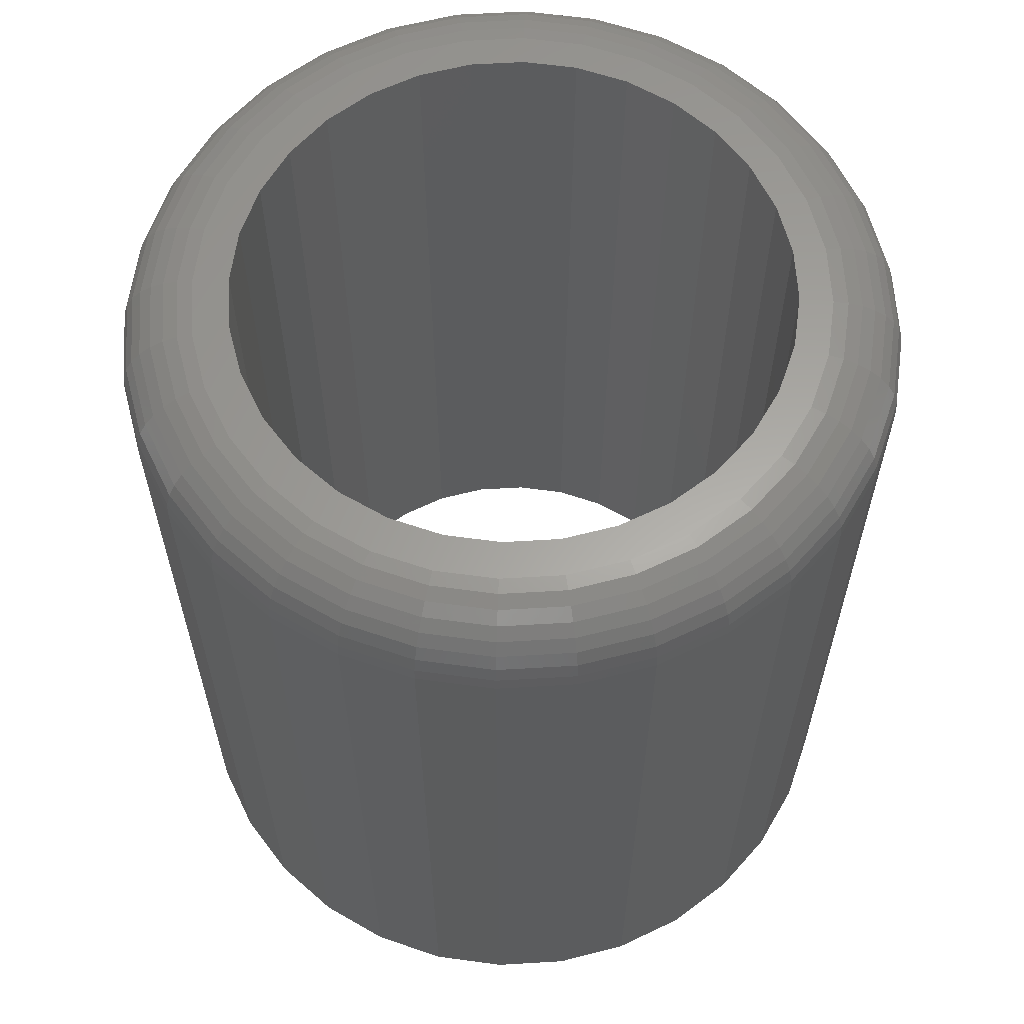
<metadata>
{"format":"stl","ext":"stl","renderer":"f3d","projection":"perspective","resolution":1024,"background":"white","views":[{"elev":61.9,"azim":-65.3,"up":"+Z"}]}
</metadata>
<code>
# stl→obj: 384 verts, 768 faces
v 0.4789 -0.03363 0.75
v 0.476 -0.06192 0.75
v 0.5262 -0.05698 0.75
v 0.4789 0.4243 0.75
v 0.5262 0.4476 0.75
v 0.476 0.4525 0.75
v 0.4258 0.4476 0.75
v 0.3775 0.433 0.75
v 0.4343 0.4199 0.75
v 0.3331 0.4092 0.75
v 0.3913 0.4068 0.75
v 0.3518 0.3857 0.75
v 0.2941 0.3772 0.75
v 0.3331 -0.01857 0.75
v 0.3913 -0.01621 0.75
v 0.3518 0.00495 0.75
v 0.4343 -0.02924 0.75
v 0.3775 -0.04234 0.75
v 0.4258 -0.05698 0.75
v 0.5744 0.433 0.75
v 0.5236 0.4199 0.75
v 0.6189 0.4092 0.75
v 0.5666 0.4068 0.75
v 0.6061 0.3857 0.75
v 0.6189 -0.01857 0.75
v 0.6579 0.01342 0.75
v 0.6061 0.00495 0.75
v 0.5666 -0.01621 0.75
v 0.5236 -0.02924 0.75
v 0.5744 -0.04234 0.75
v 0.2941 0.01342 0.75
v 0.3171 0.03342 0.75
v 0.2621 0.0524 0.75
v 0.2886 0.06812 0.75
v 0.2383 0.09687 0.75
v 0.2674 0.1077 0.75
v 0.2237 0.1451 0.75
v 0.2544 0.1506 0.75
v 0.2188 0.1953 0.75
v 0.25 0.1953 0.75
v 0.2237 0.2455 0.75
v 0.2544 0.24 0.75
v 0.2383 0.2938 0.75
v 0.2674 0.2829 0.75
v 0.2621 0.3382 0.75
v 0.2886 0.3225 0.75
v 0.3171 0.3572 0.75
v 0.6579 0.3772 0.75
v 0.6408 0.3572 0.75
v 0.6899 0.3382 0.75
v 0.6693 0.3225 0.75
v 0.7136 0.2938 0.75
v 0.6905 0.2829 0.75
v 0.7283 0.2455 0.75
v 0.7035 0.24 0.75
v 0.7332 0.1953 0.75
v 0.7079 0.1953 0.75
v 0.7283 0.1451 0.75
v 0.7035 0.1506 0.75
v 0.7136 0.09687 0.75
v 0.6905 0.1077 0.75
v 0.6899 0.0524 0.75
v 0.6693 0.06812 0.75
v 0.6408 0.03342 0.75
v 0.7957 0.1953 0
v 0.7957 0.1953 0.6875
v 0.7896 0.1329 0
v 0.7896 0.1329 0.6875
v 0.7714 0.07295 0
v 0.7714 0.07295 0.6875
v 0.7418 0.01768 0
v 0.7418 0.01768 0.6875
v 0.7021 -0.03078 0
v 0.7021 -0.03078 0.6875
v 0.6536 -0.07054 0
v 0.6536 -0.07054 0.6875
v 0.5983 -0.1001 0
v 0.5983 -0.1001 0.6875
v 0.5384 -0.1183 0
v 0.5384 -0.1183 0.6875
v 0.476 -0.1244 0
v 0.476 -0.1244 0.6875
v 0.4136 -0.1183 0
v 0.4136 -0.1183 0.6875
v 0.3536 -0.1001 0
v 0.3536 -0.1001 0.6875
v 0.2984 -0.07054 0
v 0.2984 -0.07054 0.6875
v 0.2499 -0.03078 0
v 0.2499 -0.03078 0.6875
v 0.2101 0.01768 0
v 0.2101 0.01768 0.6875
v 0.1806 0.07295 0
v 0.1806 0.07295 0.6875
v 0.1624 0.1329 0
v 0.1624 0.1329 0.6875
v 0.1562 0.1953 0
v 0.1562 0.1953 0.6875
v 0.1624 0.2577 0
v 0.1624 0.2577 0.6875
v 0.1806 0.3177 0
v 0.1806 0.3177 0.6875
v 0.2101 0.3729 0
v 0.2101 0.3729 0.6875
v 0.2499 0.4214 0
v 0.2499 0.4214 0.6875
v 0.2984 0.4612 0
v 0.2984 0.4612 0.6875
v 0.3536 0.4907 0
v 0.3536 0.4907 0.6875
v 0.4136 0.5089 0
v 0.4136 0.5089 0.6875
v 0.476 0.515 0
v 0.476 0.515 0.6875
v 0.5384 0.5089 0
v 0.5384 0.5089 0.6875
v 0.5983 0.4907 0
v 0.5983 0.4907 0.6875
v 0.6536 0.4612 0
v 0.6536 0.4612 0.6875
v 0.7021 0.4214 0
v 0.7021 0.4214 0.6875
v 0.7418 0.3729 0
v 0.7418 0.3729 0.6875
v 0.7714 0.3177 0
v 0.7714 0.3177 0.6875
v 0.7896 0.2577 0
v 0.7896 0.2577 0.6875
v 0.2066 0.1953 0.7488
v 0.2117 0.2479 0.7488
v 0.1948 0.1953 0.7452
v 0.2002 0.2502 0.7452
v 0.184 0.1953 0.7395
v 0.1896 0.2523 0.7395
v 0.1746 0.1953 0.7317
v 0.1803 0.2541 0.7317
v 0.1668 0.1953 0.7222
v 0.1727 0.2556 0.7222
v 0.161 0.1953 0.7114
v 0.1671 0.2568 0.7114
v 0.1575 0.1953 0.6997
v 0.1636 0.2575 0.6997
v 0.7402 0.2479 0.7488
v 0.7454 0.1953 0.7488
v 0.7517 0.2502 0.7452
v 0.7571 0.1953 0.7452
v 0.7623 0.2523 0.7395
v 0.7679 0.1953 0.7395
v 0.7716 0.2541 0.7317
v 0.7774 0.1953 0.7317
v 0.7792 0.2556 0.7222
v 0.7852 0.1953 0.7222
v 0.7849 0.2568 0.7114
v 0.791 0.1953 0.7114
v 0.7884 0.2575 0.6997
v 0.7945 0.1953 0.6997
v 0.7249 0.2984 0.7488
v 0.7357 0.3029 0.7452
v 0.7457 0.307 0.7395
v 0.7545 0.3107 0.7317
v 0.7617 0.3136 0.7222
v 0.767 0.3158 0.7114
v 0.7703 0.3172 0.6997
v 0.7 0.345 0.7488
v 0.7098 0.3515 0.7452
v 0.7187 0.3575 0.7395
v 0.7266 0.3628 0.7317
v 0.7331 0.3671 0.7222
v 0.7379 0.3703 0.7114
v 0.7408 0.3723 0.6997
v 0.6665 0.3858 0.7488
v 0.6748 0.3941 0.7452
v 0.6824 0.4018 0.7395
v 0.6891 0.4085 0.7317
v 0.6946 0.414 0.7222
v 0.6987 0.418 0.7114
v 0.7012 0.4206 0.6997
v 0.6257 0.4193 0.7488
v 0.6322 0.4291 0.7452
v 0.6382 0.4381 0.7395
v 0.6435 0.4459 0.7317
v 0.6478 0.4524 0.7222
v 0.651 0.4572 0.7114
v 0.653 0.4602 0.6997
v 0.5791 0.4442 0.7488
v 0.5836 0.4551 0.7452
v 0.5877 0.465 0.7395
v 0.5913 0.4738 0.7317
v 0.5943 0.481 0.7222
v 0.5965 0.4863 0.7114
v 0.5979 0.4896 0.6997
v 0.5285 0.4596 0.7488
v 0.5308 0.4711 0.7452
v 0.5329 0.4817 0.7395
v 0.5348 0.491 0.7317
v 0.5363 0.4986 0.7222
v 0.5374 0.5042 0.7114
v 0.5381 0.5077 0.6997
v 0.476 0.4647 0.7488
v 0.476 0.4765 0.7452
v 0.476 0.4873 0.7395
v 0.476 0.4967 0.7317
v 0.476 0.5045 0.7222
v 0.476 0.5103 0.7114
v 0.476 0.5138 0.6997
v 0.4234 0.4596 0.7488
v 0.4211 0.4711 0.7452
v 0.419 0.4817 0.7395
v 0.4172 0.491 0.7317
v 0.4157 0.4986 0.7222
v 0.4145 0.5042 0.7114
v 0.4138 0.5077 0.6997
v 0.3729 0.4442 0.7488
v 0.3684 0.4551 0.7452
v 0.3643 0.465 0.7395
v 0.3606 0.4738 0.7317
v 0.3577 0.481 0.7222
v 0.3554 0.4863 0.7114
v 0.3541 0.4896 0.6997
v 0.3263 0.4193 0.7488
v 0.3198 0.4291 0.7452
v 0.3138 0.4381 0.7395
v 0.3085 0.4459 0.7317
v 0.3042 0.4524 0.7222
v 0.301 0.4572 0.7114
v 0.299 0.4602 0.6997
v 0.2855 0.3858 0.7488
v 0.2772 0.3941 0.7452
v 0.2695 0.4018 0.7395
v 0.2628 0.4085 0.7317
v 0.2573 0.414 0.7222
v 0.2533 0.418 0.7114
v 0.2507 0.4206 0.6997
v 0.252 0.345 0.7488
v 0.2422 0.3515 0.7452
v 0.2332 0.3575 0.7395
v 0.2254 0.3628 0.7317
v 0.2189 0.3671 0.7222
v 0.2141 0.3703 0.7114
v 0.2111 0.3723 0.6997
v 0.2271 0.2984 0.7488
v 0.2162 0.3029 0.7452
v 0.2063 0.307 0.7395
v 0.1975 0.3107 0.7317
v 0.1903 0.3136 0.7222
v 0.185 0.3158 0.7114
v 0.1817 0.3172 0.6997
v 0.7402 0.1427 0.7488
v 0.7517 0.1405 0.7452
v 0.7623 0.1384 0.7395
v 0.7716 0.1365 0.7317
v 0.7792 0.135 0.7222
v 0.7849 0.1339 0.7114
v 0.7884 0.1332 0.6997
v 0.2117 0.1427 0.7488
v 0.2002 0.1405 0.7452
v 0.1896 0.1384 0.7395
v 0.1803 0.1365 0.7317
v 0.1727 0.135 0.7222
v 0.1671 0.1339 0.7114
v 0.1636 0.1332 0.6997
v 0.2271 0.09221 0.7488
v 0.2162 0.08772 0.7452
v 0.2063 0.08358 0.7395
v 0.1975 0.07996 0.7317
v 0.1903 0.07699 0.7222
v 0.185 0.07478 0.7114
v 0.1817 0.07341 0.6997
v 0.252 0.04563 0.7488
v 0.2422 0.03911 0.7452
v 0.2332 0.03311 0.7395
v 0.2254 0.02785 0.7317
v 0.2189 0.02353 0.7222
v 0.2141 0.02032 0.7114
v 0.2111 0.01834 0.6997
v 0.2855 0.004797 0.7488
v 0.2772 -0.003494 0.7452
v 0.2695 -0.01113 0.7395
v 0.2628 -0.01783 0.7317
v 0.2573 -0.02333 0.7222
v 0.2533 -0.02741 0.7114
v 0.2507 -0.02993 0.6997
v 0.3263 -0.02871 0.7488
v 0.3198 -0.03846 0.7452
v 0.3138 -0.04744 0.7395
v 0.3085 -0.05532 0.7317
v 0.3042 -0.06178 0.7222
v 0.301 -0.06658 0.7114
v 0.299 -0.06954 0.6997
v 0.3729 -0.05361 0.7488
v 0.3684 -0.06444 0.7452
v 0.3643 -0.07442 0.7395
v 0.3606 -0.08317 0.7317
v 0.3577 -0.09035 0.7222
v 0.3554 -0.09569 0.7114
v 0.3541 -0.09898 0.6997
v 0.4234 -0.06894 0.7488
v 0.4211 -0.08044 0.7452
v 0.419 -0.09104 0.7395
v 0.4172 -0.1003 0.7317
v 0.4157 -0.1079 0.7222
v 0.4145 -0.1136 0.7114
v 0.4138 -0.1171 0.6997
v 0.476 -0.07412 0.7488
v 0.476 -0.08584 0.7452
v 0.476 -0.09665 0.7395
v 0.476 -0.1061 0.7317
v 0.476 -0.1139 0.7222
v 0.476 -0.1197 0.7114
v 0.476 -0.1232 0.6997
v 0.5285 -0.06894 0.7488
v 0.5308 -0.08044 0.7452
v 0.5329 -0.09104 0.7395
v 0.5348 -0.1003 0.7317
v 0.5363 -0.1079 0.7222
v 0.5374 -0.1136 0.7114
v 0.5381 -0.1171 0.6997
v 0.5791 -0.05361 0.7488
v 0.5836 -0.06444 0.7452
v 0.5877 -0.07442 0.7395
v 0.5913 -0.08317 0.7317
v 0.5943 -0.09035 0.7222
v 0.5965 -0.09569 0.7114
v 0.5979 -0.09898 0.6997
v 0.6257 -0.02871 0.7488
v 0.6322 -0.03846 0.7452
v 0.6382 -0.04744 0.7395
v 0.6435 -0.05532 0.7317
v 0.6478 -0.06178 0.7222
v 0.651 -0.06658 0.7114
v 0.653 -0.06954 0.6997
v 0.6665 0.004797 0.7488
v 0.6748 -0.003494 0.7452
v 0.6824 -0.01113 0.7395
v 0.6891 -0.01783 0.7317
v 0.6946 -0.02333 0.7222
v 0.6987 -0.02741 0.7114
v 0.7012 -0.02993 0.6997
v 0.7 0.04563 0.7488
v 0.7098 0.03911 0.7452
v 0.7187 0.03311 0.7395
v 0.7266 0.02785 0.7317
v 0.7331 0.02353 0.7222
v 0.7379 0.02032 0.7114
v 0.7408 0.01834 0.6997
v 0.7249 0.09221 0.7488
v 0.7357 0.08772 0.7452
v 0.7457 0.08358 0.7395
v 0.7545 0.07996 0.7317
v 0.7617 0.07699 0.7222
v 0.767 0.07478 0.7114
v 0.7703 0.07341 0.6997
v 0.4789 0.4243 0
v 0.4343 0.4199 0
v 0.3171 0.3572 0
v 0.2886 0.3225 0
v 0.5236 0.4199 0
v 0.5666 0.4068 0
v 0.3518 0.00495 0
v 0.3913 -0.01621 0
v 0.4343 -0.02924 0
v 0.4789 -0.03363 0
v 0.5236 -0.02924 0
v 0.3913 0.4068 0
v 0.3518 0.3857 0
v 0.2544 0.24 0
v 0.2674 0.2829 0
v 0.2886 0.06812 0
v 0.2674 0.1077 0
v 0.2544 0.1506 0
v 0.25 0.1953 0
v 0.3171 0.03342 0
v 0.6693 0.3225 0
v 0.6408 0.3572 0
v 0.6061 0.3857 0
v 0.7035 0.24 0
v 0.6905 0.2829 0
v 0.6693 0.06812 0
v 0.6905 0.1077 0
v 0.7035 0.1506 0
v 0.7079 0.1953 0
v 0.6061 0.00495 0
v 0.6408 0.03342 0
v 0.5666 -0.01621 0
f 1 2 3
f 4 5 6
f 4 6 7
f 4 7 8
f 9 4 8
f 8 10 9
f 9 10 11
f 12 11 10
f 10 13 12
f 14 15 16
f 17 15 14
f 14 18 17
f 18 1 17
f 1 18 19
f 1 19 2
f 4 20 5
f 20 4 21
f 20 21 22
f 21 23 22
f 22 23 24
f 25 26 27
f 25 27 28
f 25 28 29
f 25 29 30
f 30 29 1
f 1 3 30
f 14 16 31
f 31 16 32
f 31 32 33
f 33 32 34
f 33 34 35
f 35 34 36
f 35 36 37
f 37 36 38
f 37 38 39
f 39 38 40
f 39 40 41
f 41 40 42
f 41 42 43
f 43 42 44
f 43 44 45
f 45 44 46
f 45 46 13
f 13 46 47
f 13 47 12
f 22 24 48
f 48 24 49
f 48 49 50
f 50 49 51
f 50 51 52
f 52 51 53
f 52 53 54
f 54 53 55
f 54 55 56
f 56 55 57
f 56 57 58
f 58 57 59
f 58 59 60
f 60 59 61
f 60 61 62
f 62 61 63
f 62 63 26
f 26 63 64
f 26 64 27
f 65 66 67
f 67 66 68
f 67 68 69
f 69 68 70
f 69 70 71
f 71 70 72
f 71 72 73
f 73 72 74
f 73 74 75
f 75 74 76
f 75 76 77
f 77 76 78
f 77 78 79
f 79 78 80
f 79 80 81
f 81 80 82
f 81 82 83
f 83 82 84
f 83 84 85
f 85 84 86
f 85 86 87
f 87 86 88
f 87 88 89
f 89 88 90
f 89 90 91
f 91 90 92
f 91 92 93
f 93 92 94
f 93 94 95
f 95 94 96
f 95 96 97
f 97 96 98
f 97 98 99
f 99 98 100
f 99 100 101
f 101 100 102
f 101 102 103
f 103 102 104
f 103 104 105
f 105 104 106
f 105 106 107
f 107 106 108
f 107 108 109
f 109 108 110
f 109 110 111
f 111 110 112
f 111 112 113
f 113 112 114
f 113 114 115
f 115 114 116
f 115 116 117
f 117 116 118
f 117 118 119
f 119 118 120
f 119 120 121
f 121 120 122
f 121 122 123
f 123 122 124
f 123 124 125
f 125 124 126
f 125 126 127
f 127 126 128
f 127 128 65
f 65 128 66
f 39 41 129
f 129 41 130
f 129 130 131
f 131 130 132
f 131 132 133
f 133 132 134
f 133 134 135
f 135 134 136
f 135 136 137
f 137 136 138
f 137 138 139
f 139 138 140
f 139 140 141
f 141 140 142
f 141 142 98
f 98 142 100
f 54 56 143
f 143 56 144
f 143 144 145
f 145 144 146
f 145 146 147
f 147 146 148
f 147 148 149
f 149 148 150
f 149 150 151
f 151 150 152
f 151 152 153
f 153 152 154
f 153 154 155
f 155 154 156
f 155 156 128
f 128 156 66
f 52 54 157
f 157 54 143
f 157 143 158
f 158 143 145
f 158 145 159
f 159 145 147
f 159 147 160
f 160 147 149
f 160 149 161
f 161 149 151
f 161 151 162
f 162 151 153
f 162 153 163
f 163 153 155
f 163 155 126
f 126 155 128
f 50 52 164
f 164 52 157
f 164 157 165
f 165 157 158
f 165 158 166
f 166 158 159
f 166 159 167
f 167 159 160
f 167 160 168
f 168 160 161
f 168 161 169
f 169 161 162
f 169 162 170
f 170 162 163
f 170 163 124
f 124 163 126
f 48 50 171
f 171 50 164
f 171 164 172
f 172 164 165
f 172 165 173
f 173 165 166
f 173 166 174
f 174 166 167
f 174 167 175
f 175 167 168
f 175 168 176
f 176 168 169
f 176 169 177
f 177 169 170
f 177 170 122
f 122 170 124
f 22 48 178
f 178 48 171
f 178 171 179
f 179 171 172
f 179 172 180
f 180 172 173
f 180 173 181
f 181 173 174
f 181 174 182
f 182 174 175
f 182 175 183
f 183 175 176
f 183 176 184
f 184 176 177
f 184 177 120
f 120 177 122
f 20 22 185
f 185 22 178
f 185 178 186
f 186 178 179
f 186 179 187
f 187 179 180
f 187 180 188
f 188 180 181
f 188 181 189
f 189 181 182
f 189 182 190
f 190 182 183
f 190 183 191
f 191 183 184
f 191 184 118
f 118 184 120
f 5 20 192
f 192 20 185
f 192 185 193
f 193 185 186
f 193 186 194
f 194 186 187
f 194 187 195
f 195 187 188
f 195 188 196
f 196 188 189
f 196 189 197
f 197 189 190
f 197 190 198
f 198 190 191
f 198 191 116
f 116 191 118
f 6 5 199
f 199 5 192
f 199 192 200
f 200 192 193
f 200 193 201
f 201 193 194
f 201 194 202
f 202 194 195
f 202 195 203
f 203 195 196
f 203 196 204
f 204 196 197
f 204 197 205
f 205 197 198
f 205 198 114
f 114 198 116
f 7 6 206
f 206 6 199
f 206 199 207
f 207 199 200
f 207 200 208
f 208 200 201
f 208 201 209
f 209 201 202
f 209 202 210
f 210 202 203
f 210 203 211
f 211 203 204
f 211 204 212
f 212 204 205
f 212 205 112
f 112 205 114
f 8 7 213
f 213 7 206
f 213 206 214
f 214 206 207
f 214 207 215
f 215 207 208
f 215 208 216
f 216 208 209
f 216 209 217
f 217 209 210
f 217 210 218
f 218 210 211
f 218 211 219
f 219 211 212
f 219 212 110
f 110 212 112
f 10 8 220
f 220 8 213
f 220 213 221
f 221 213 214
f 221 214 222
f 222 214 215
f 222 215 223
f 223 215 216
f 223 216 224
f 224 216 217
f 224 217 225
f 225 217 218
f 225 218 226
f 226 218 219
f 226 219 108
f 108 219 110
f 13 10 227
f 227 10 220
f 227 220 228
f 228 220 221
f 228 221 229
f 229 221 222
f 229 222 230
f 230 222 223
f 230 223 231
f 231 223 224
f 231 224 232
f 232 224 225
f 232 225 233
f 233 225 226
f 233 226 106
f 106 226 108
f 45 13 234
f 234 13 227
f 234 227 235
f 235 227 228
f 235 228 236
f 236 228 229
f 236 229 237
f 237 229 230
f 237 230 238
f 238 230 231
f 238 231 239
f 239 231 232
f 239 232 240
f 240 232 233
f 240 233 104
f 104 233 106
f 43 45 241
f 241 45 234
f 241 234 242
f 242 234 235
f 242 235 243
f 243 235 236
f 243 236 244
f 244 236 237
f 244 237 245
f 245 237 238
f 245 238 246
f 246 238 239
f 246 239 247
f 247 239 240
f 247 240 102
f 102 240 104
f 41 43 130
f 130 43 241
f 130 241 132
f 132 241 242
f 132 242 134
f 134 242 243
f 134 243 136
f 136 243 244
f 136 244 138
f 138 244 245
f 138 245 140
f 140 245 246
f 140 246 142
f 142 246 247
f 142 247 100
f 100 247 102
f 56 58 144
f 144 58 248
f 144 248 146
f 146 248 249
f 146 249 148
f 148 249 250
f 148 250 150
f 150 250 251
f 150 251 152
f 152 251 252
f 152 252 154
f 154 252 253
f 154 253 156
f 156 253 254
f 156 254 66
f 66 254 68
f 37 39 255
f 255 39 129
f 255 129 256
f 256 129 131
f 256 131 257
f 257 131 133
f 257 133 258
f 258 133 135
f 258 135 259
f 259 135 137
f 259 137 260
f 260 137 139
f 260 139 261
f 261 139 141
f 261 141 96
f 96 141 98
f 35 37 262
f 262 37 255
f 262 255 263
f 263 255 256
f 263 256 264
f 264 256 257
f 264 257 265
f 265 257 258
f 265 258 266
f 266 258 259
f 266 259 267
f 267 259 260
f 267 260 268
f 268 260 261
f 268 261 94
f 94 261 96
f 33 35 269
f 269 35 262
f 269 262 270
f 270 262 263
f 270 263 271
f 271 263 264
f 271 264 272
f 272 264 265
f 272 265 273
f 273 265 266
f 273 266 274
f 274 266 267
f 274 267 275
f 275 267 268
f 275 268 92
f 92 268 94
f 31 33 276
f 276 33 269
f 276 269 277
f 277 269 270
f 277 270 278
f 278 270 271
f 278 271 279
f 279 271 272
f 279 272 280
f 280 272 273
f 280 273 281
f 281 273 274
f 281 274 282
f 282 274 275
f 282 275 90
f 90 275 92
f 14 31 283
f 283 31 276
f 283 276 284
f 284 276 277
f 284 277 285
f 285 277 278
f 285 278 286
f 286 278 279
f 286 279 287
f 287 279 280
f 287 280 288
f 288 280 281
f 288 281 289
f 289 281 282
f 289 282 88
f 88 282 90
f 18 14 290
f 290 14 283
f 290 283 291
f 291 283 284
f 291 284 292
f 292 284 285
f 292 285 293
f 293 285 286
f 293 286 294
f 294 286 287
f 294 287 295
f 295 287 288
f 295 288 296
f 296 288 289
f 296 289 86
f 86 289 88
f 19 18 297
f 297 18 290
f 297 290 298
f 298 290 291
f 298 291 299
f 299 291 292
f 299 292 300
f 300 292 293
f 300 293 301
f 301 293 294
f 301 294 302
f 302 294 295
f 302 295 303
f 303 295 296
f 303 296 84
f 84 296 86
f 2 19 304
f 304 19 297
f 304 297 305
f 305 297 298
f 305 298 306
f 306 298 299
f 306 299 307
f 307 299 300
f 307 300 308
f 308 300 301
f 308 301 309
f 309 301 302
f 309 302 310
f 310 302 303
f 310 303 82
f 82 303 84
f 3 2 311
f 311 2 304
f 311 304 312
f 312 304 305
f 312 305 313
f 313 305 306
f 313 306 314
f 314 306 307
f 314 307 315
f 315 307 308
f 315 308 316
f 316 308 309
f 316 309 317
f 317 309 310
f 317 310 80
f 80 310 82
f 30 3 318
f 318 3 311
f 318 311 319
f 319 311 312
f 319 312 320
f 320 312 313
f 320 313 321
f 321 313 314
f 321 314 322
f 322 314 315
f 322 315 323
f 323 315 316
f 323 316 324
f 324 316 317
f 324 317 78
f 78 317 80
f 25 30 325
f 325 30 318
f 325 318 326
f 326 318 319
f 326 319 327
f 327 319 320
f 327 320 328
f 328 320 321
f 328 321 329
f 329 321 322
f 329 322 330
f 330 322 323
f 330 323 331
f 331 323 324
f 331 324 76
f 76 324 78
f 26 25 332
f 332 25 325
f 332 325 333
f 333 325 326
f 333 326 334
f 334 326 327
f 334 327 335
f 335 327 328
f 335 328 336
f 336 328 329
f 336 329 337
f 337 329 330
f 337 330 338
f 338 330 331
f 338 331 74
f 74 331 76
f 62 26 339
f 339 26 332
f 339 332 340
f 340 332 333
f 340 333 341
f 341 333 334
f 341 334 342
f 342 334 335
f 342 335 343
f 343 335 336
f 343 336 344
f 344 336 337
f 344 337 345
f 345 337 338
f 345 338 72
f 72 338 74
f 60 62 346
f 346 62 339
f 346 339 347
f 347 339 340
f 347 340 348
f 348 340 341
f 348 341 349
f 349 341 342
f 349 342 350
f 350 342 343
f 350 343 351
f 351 343 344
f 351 344 352
f 352 344 345
f 352 345 70
f 70 345 72
f 58 60 248
f 248 60 346
f 248 346 249
f 249 346 347
f 249 347 250
f 250 347 348
f 250 348 251
f 251 348 349
f 251 349 252
f 252 349 350
f 252 350 253
f 253 350 351
f 253 351 254
f 254 351 352
f 254 352 68
f 68 352 70
f 113 115 353
f 111 113 353
f 109 111 353
f 107 109 353
f 105 107 353
f 354 105 353
f 355 356 101
f 353 115 117
f 117 119 353
f 353 119 121
f 121 357 353
f 358 357 121
f 89 91 359
f 89 359 360
f 89 360 361
f 89 361 362
f 89 362 87
f 362 363 73
f 362 73 75
f 362 75 77
f 362 77 79
f 362 79 81
f 362 81 83
f 362 83 85
f 362 85 87
f 354 364 105
f 105 364 365
f 105 365 103
f 103 365 355
f 103 355 101
f 366 99 367
f 367 99 101
f 367 101 356
f 368 93 369
f 369 93 95
f 369 95 370
f 370 95 97
f 370 97 371
f 371 97 99
f 371 99 366
f 359 91 372
f 372 91 93
f 372 93 368
f 373 374 125
f 125 374 375
f 125 375 123
f 123 375 358
f 123 358 121
f 376 377 127
f 127 377 373
f 127 373 125
f 378 379 69
f 69 379 380
f 69 380 67
f 67 380 381
f 67 381 65
f 65 381 376
f 65 376 127
f 382 383 71
f 71 383 378
f 71 378 69
f 363 384 73
f 73 384 382
f 73 382 71
f 362 29 363
f 363 29 28
f 363 28 384
f 384 28 27
f 384 27 382
f 382 27 64
f 382 64 383
f 383 64 63
f 383 63 378
f 378 63 61
f 378 61 379
f 379 61 59
f 379 59 380
f 380 59 57
f 380 57 381
f 29 362 1
f 1 362 361
f 1 361 17
f 17 361 360
f 17 360 15
f 15 360 359
f 15 359 16
f 16 359 372
f 16 372 32
f 32 372 368
f 32 368 34
f 34 368 369
f 34 369 36
f 36 369 370
f 36 370 38
f 38 370 371
f 38 371 40
f 353 9 354
f 354 9 11
f 354 11 364
f 364 11 12
f 364 12 365
f 365 12 47
f 365 47 355
f 355 47 46
f 355 46 356
f 356 46 44
f 356 44 367
f 367 44 42
f 367 42 366
f 366 42 40
f 366 40 371
f 9 353 4
f 4 353 357
f 4 357 21
f 21 357 358
f 21 358 23
f 23 358 375
f 23 375 24
f 24 375 374
f 24 374 49
f 49 374 373
f 49 373 51
f 51 373 377
f 51 377 53
f 53 377 376
f 53 376 55
f 55 376 381
f 55 381 57

</code>
